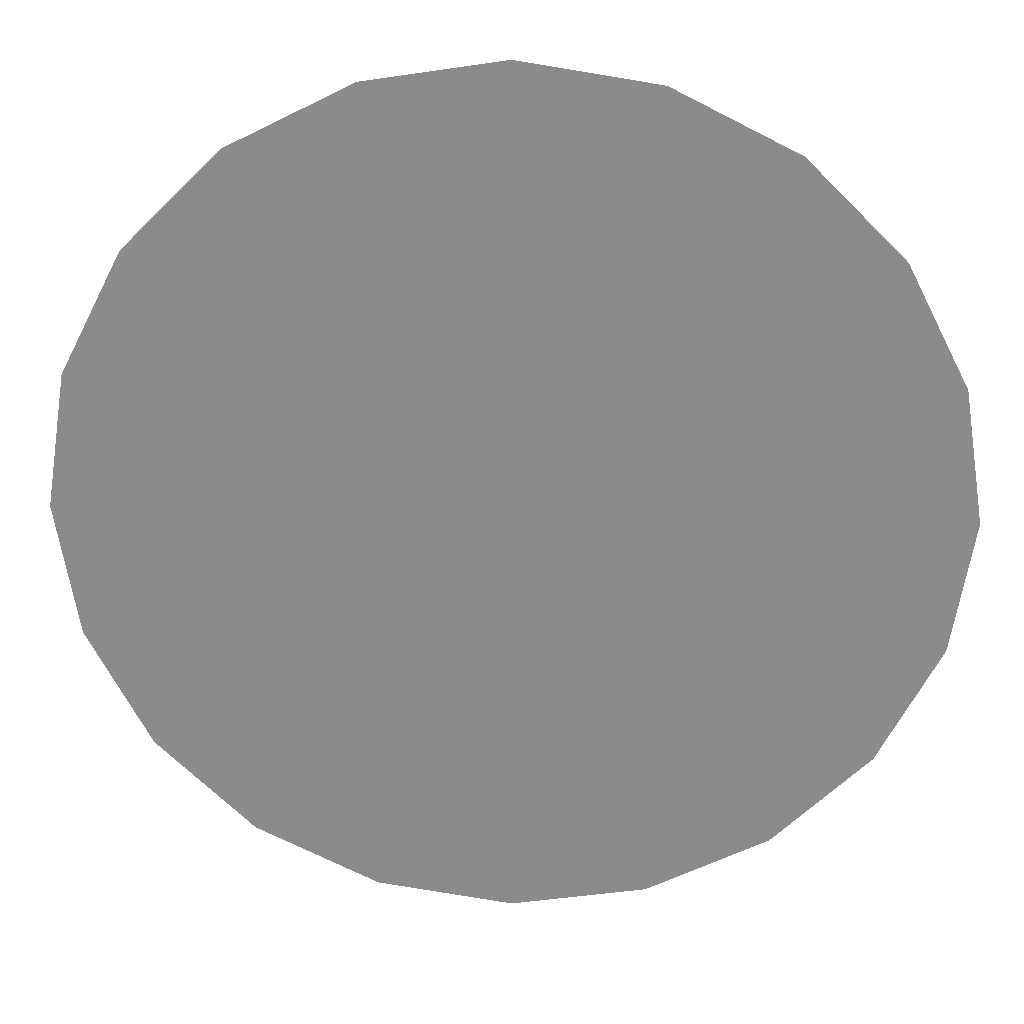
<metadata>
{"format":"obj","ext":"obj","renderer":"f3d","projection":"perspective","resolution":1024,"background":"white","views":[{"elev":25.7,"azim":2.6,"up":"+Y"}]}
</metadata>
<code>
v 2.49e-17 -5.665e-18 0.0157
v 2.49e-17 -5.665e-18 -0.0157
v 0.9999 -5.665e-18 0.0157
v 0.9509 0.309 0.0157
v 0.8089 0.5877 0.0157
v 0.5877 0.8089 0.0157
v 0.309 0.9509 0.0157
v 8.612e-17 0.9999 0.0157
v -0.309 0.9509 0.0157
v -0.5877 0.8089 0.0157
v -0.8089 0.5877 0.0157
v -0.9509 0.309 0.0157
v -0.9999 1.168e-16 0.0157
v -0.9509 -0.309 0.0157
v -0.8089 -0.5877 0.0157
v -0.5877 -0.8089 0.0157
v -0.309 -0.9509 0.0157
v -1.588e-16 -0.9999 0.0157
v 0.309 -0.9509 0.0157
v 0.5877 -0.8089 0.0157
v 0.8089 -0.5877 0.0157
v 0.9509 -0.309 0.0157
v 0.9721 -5.665e-18 0.01395
v 0.9245 0.3004 0.01395
v 0.7864 0.5714 0.01395
v 0.5714 0.7864 0.01395
v 0.3004 0.9245 0.01395
v 8.442e-17 0.9721 0.01395
v -0.3004 0.9245 0.01395
v -0.5714 0.7864 0.01395
v -0.7864 0.5714 0.01395
v -0.9245 0.3004 0.01395
v -0.9721 1.134e-16 0.01395
v -0.9245 -0.3004 0.01395
v -0.7864 -0.5714 0.01395
v -0.5714 -0.7864 0.01395
v -0.3004 -0.9245 0.01395
v -1.537e-16 -0.9721 0.01395
v 0.3004 -0.9245 0.01395
v 0.5714 -0.7864 0.01395
v 0.7864 -0.5714 0.01395
v 0.9245 -0.3004 0.01395
v 0.9443 -5.665e-18 0.01221
v 0.8981 0.2918 0.01221
v 0.764 0.5551 0.01221
v 0.5551 0.764 0.01221
v 0.2918 0.8981 0.01221
v 8.272e-17 0.9443 0.01221
v -0.2918 0.8981 0.01221
v -0.5551 0.764 0.01221
v -0.764 0.5551 0.01221
v -0.8981 0.2918 0.01221
v -0.9443 1.1e-16 0.01221
v -0.8981 -0.2918 0.01221
v -0.764 -0.5551 0.01221
v -0.5551 -0.764 0.01221
v -0.2918 -0.8981 0.01221
v -1.486e-16 -0.9443 0.01221
v 0.2918 -0.8981 0.01221
v 0.5551 -0.764 0.01221
v 0.764 -0.5551 0.01221
v 0.8981 -0.2918 0.01221
v 0.9166 -5.665e-18 0.01047
v 0.8717 0.2832 0.01047
v 0.7415 0.5387 0.01047
v 0.5387 0.7415 0.01047
v 0.2832 0.8717 0.01047
v 8.102e-17 0.9166 0.01047
v -0.2832 0.8717 0.01047
v -0.5387 0.7415 0.01047
v -0.7415 0.5387 0.01047
v -0.8717 0.2832 0.01047
v -0.9166 1.066e-16 0.01047
v -0.8717 -0.2832 0.01047
v -0.7415 -0.5387 0.01047
v -0.5387 -0.7415 0.01047
v -0.2832 -0.8717 0.01047
v -1.435e-16 -0.9166 0.01047
v 0.2832 -0.8717 0.01047
v 0.5387 -0.7415 0.01047
v 0.7415 -0.5387 0.01047
v 0.8717 -0.2832 0.01047
v 0.8888 -5.665e-18 0.008721
v 0.8453 0.2746 0.008721
v 0.719 0.5224 0.008721
v 0.5224 0.719 0.008721
v 0.2746 0.8453 0.008721
v 7.932e-17 0.8888 0.008721
v -0.2746 0.8453 0.008721
v -0.5224 0.719 0.008721
v -0.719 0.5224 0.008721
v -0.8453 0.2746 0.008721
v -0.8888 1.032e-16 0.008721
v -0.8453 -0.2746 0.008721
v -0.719 -0.5224 0.008721
v -0.5224 -0.719 0.008721
v -0.2746 -0.8453 0.008721
v -1.384e-16 -0.8888 0.008721
v 0.2746 -0.8453 0.008721
v 0.5224 -0.719 0.008721
v 0.719 -0.5224 0.008721
v 0.8453 -0.2746 0.008721
v 0.861 -5.665e-18 0.006977
v 0.8189 0.2661 0.006977
v 0.6966 0.5061 0.006977
v 0.5061 0.6966 0.006977
v 0.2661 0.8189 0.006977
v 7.762e-17 0.861 0.006977
v -0.2661 0.8189 0.006977
v -0.5061 0.6966 0.006977
v -0.6966 0.5061 0.006977
v -0.8189 0.2661 0.006977
v -0.861 9.978e-17 0.006977
v -0.8189 -0.2661 0.006977
v -0.6966 -0.5061 0.006977
v -0.5061 -0.6966 0.006977
v -0.2661 -0.8189 0.006977
v -1.333e-16 -0.861 0.006977
v 0.2661 -0.8189 0.006977
v 0.5061 -0.6966 0.006977
v 0.6966 -0.5061 0.006977
v 0.8189 -0.2661 0.006977
v 0.8332 -5.665e-18 0.005233
v 0.7924 0.2575 0.005233
v 0.6741 0.4898 0.005233
v 0.4898 0.6741 0.005233
v 0.2575 0.7924 0.005233
v 7.592e-17 0.8332 0.005233
v -0.2575 0.7924 0.005233
v -0.4898 0.6741 0.005233
v -0.6741 0.4898 0.005233
v -0.7924 0.2575 0.005233
v -0.8332 9.638e-17 0.005233
v -0.7924 -0.2575 0.005233
v -0.6741 -0.4898 0.005233
v -0.4898 -0.6741 0.005233
v -0.2575 -0.7924 0.005233
v -1.282e-16 -0.8332 0.005233
v 0.2575 -0.7924 0.005233
v 0.4898 -0.6741 0.005233
v 0.6741 -0.4898 0.005233
v 0.7924 -0.2575 0.005233
v 0.8055 -5.665e-18 0.003489
v 0.766 0.2489 0.003489
v 0.6516 0.4734 0.003489
v 0.4734 0.6516 0.003489
v 0.2489 0.766 0.003489
v 7.422e-17 0.8055 0.003489
v -0.2489 0.766 0.003489
v -0.4734 0.6516 0.003489
v -0.6516 0.4734 0.003489
v -0.766 0.2489 0.003489
v -0.8055 9.298e-17 0.003489
v -0.766 -0.2489 0.003489
v -0.6516 -0.4734 0.003489
v -0.4734 -0.6516 0.003489
v -0.2489 -0.766 0.003489
v -1.231e-16 -0.8055 0.003489
v 0.2489 -0.766 0.003489
v 0.4734 -0.6516 0.003489
v 0.6516 -0.4734 0.003489
v 0.766 -0.2489 0.003489
v 0.7777 -5.665e-18 0.001744
v 0.7396 0.2403 0.001744
v 0.6292 0.4571 0.001744
v 0.4571 0.6292 0.001744
v 0.2403 0.7396 0.001744
v 7.252e-17 0.7777 0.001744
v -0.2403 0.7396 0.001744
v -0.4571 0.6292 0.001744
v -0.6292 0.4571 0.001744
v -0.7396 0.2403 0.001744
v -0.7777 8.957e-17 0.001744
v -0.7396 -0.2403 0.001744
v -0.6292 -0.4571 0.001744
v -0.4571 -0.6292 0.001744
v -0.2403 -0.7396 0.001744
v -1.18e-16 -0.7777 0.001744
v 0.2403 -0.7396 0.001744
v 0.4571 -0.6292 0.001744
v 0.6292 -0.4571 0.001744
v 0.7396 -0.2403 0.001744
v 0.7499 -5.665e-18 -5.027e-18
v 0.7132 0.2317 -5.027e-18
v 0.6067 0.4408 -5.027e-18
v 0.4408 0.6067 -5.027e-18
v 0.2317 0.7132 -5.027e-18
v 7.082e-17 0.7499 -5.027e-18
v -0.2317 0.7132 -5.027e-18
v -0.4408 0.6067 -5.027e-18
v -0.6067 0.4408 -5.027e-18
v -0.7132 0.2317 -5.027e-18
v -0.7499 8.617e-17 -5.027e-18
v -0.7132 -0.2317 -5.027e-18
v -0.6067 -0.4408 -5.027e-18
v -0.4408 -0.6067 -5.027e-18
v -0.2317 -0.7132 -5.027e-18
v -1.129e-16 -0.7499 -5.027e-18
v 0.2317 -0.7132 -5.027e-18
v 0.4408 -0.6067 -5.027e-18
v 0.6067 -0.4408 -5.027e-18
v 0.7132 -0.2317 -5.027e-18
v 0.7221 -5.665e-18 -0.001744
v 0.6868 0.2232 -0.001744
v 0.5842 0.4245 -0.001744
v 0.4245 0.5842 -0.001744
v 0.2232 0.6868 -0.001744
v 6.912e-17 0.7221 -0.001744
v -0.2232 0.6868 -0.001744
v -0.4245 0.5842 -0.001744
v -0.5842 0.4245 -0.001744
v -0.6868 0.2232 -0.001744
v -0.7221 8.277e-17 -0.001744
v -0.6868 -0.2232 -0.001744
v -0.5842 -0.4245 -0.001744
v -0.4245 -0.5842 -0.001744
v -0.2232 -0.6868 -0.001744
v -1.078e-16 -0.7221 -0.001744
v 0.2232 -0.6868 -0.001744
v 0.4245 -0.5842 -0.001744
v 0.5842 -0.4245 -0.001744
v 0.6868 -0.2232 -0.001744
v 0.6944 -5.665e-18 -0.003489
v 0.6604 0.2146 -0.003489
v 0.5617 0.4081 -0.003489
v 0.4081 0.5617 -0.003489
v 0.2146 0.6604 -0.003489
v 6.742e-17 0.6944 -0.003489
v -0.2146 0.6604 -0.003489
v -0.4081 0.5617 -0.003489
v -0.5617 0.4081 -0.003489
v -0.6604 0.2146 -0.003489
v -0.6944 7.937e-17 -0.003489
v -0.6604 -0.2146 -0.003489
v -0.5617 -0.4081 -0.003489
v -0.4081 -0.5617 -0.003489
v -0.2146 -0.6604 -0.003489
v -1.027e-16 -0.6944 -0.003489
v 0.2146 -0.6604 -0.003489
v 0.4081 -0.5617 -0.003489
v 0.5617 -0.4081 -0.003489
v 0.6604 -0.2146 -0.003489
v 0.6666 -5.665e-18 -0.005233
v 0.634 0.206 -0.005233
v 0.5393 0.3918 -0.005233
v 0.3918 0.5393 -0.005233
v 0.206 0.634 -0.005233
v 6.572e-17 0.6666 -0.005233
v -0.206 0.634 -0.005233
v -0.3918 0.5393 -0.005233
v -0.5393 0.3918 -0.005233
v -0.634 0.206 -0.005233
v -0.6666 7.597e-17 -0.005233
v -0.634 -0.206 -0.005233
v -0.5393 -0.3918 -0.005233
v -0.3918 -0.5393 -0.005233
v -0.206 -0.634 -0.005233
v -9.755e-17 -0.6666 -0.005233
v 0.206 -0.634 -0.005233
v 0.3918 -0.5393 -0.005233
v 0.5393 -0.3918 -0.005233
v 0.634 -0.206 -0.005233
v 0.6388 -5.665e-18 -0.006977
v 0.6075 0.1974 -0.006977
v 0.5168 0.3755 -0.006977
v 0.3755 0.5168 -0.006977
v 0.1974 0.6075 -0.006977
v 6.402e-17 0.6388 -0.006977
v -0.1974 0.6075 -0.006977
v -0.3755 0.5168 -0.006977
v -0.5168 0.3755 -0.006977
v -0.6075 0.1974 -0.006977
v -0.6388 7.257e-17 -0.006977
v -0.6075 -0.1974 -0.006977
v -0.5168 -0.3755 -0.006977
v -0.3755 -0.5168 -0.006977
v -0.1974 -0.6075 -0.006977
v -9.245e-17 -0.6388 -0.006977
v 0.1974 -0.6075 -0.006977
v 0.3755 -0.5168 -0.006977
v 0.5168 -0.3755 -0.006977
v 0.6075 -0.1974 -0.006977
v 0.611 -5.665e-18 -0.008721
v 0.5811 0.1888 -0.008721
v 0.4943 0.3592 -0.008721
v 0.3592 0.4943 -0.008721
v 0.1888 0.5811 -0.008721
v 6.231e-17 0.611 -0.008721
v -0.1888 0.5811 -0.008721
v -0.3592 0.4943 -0.008721
v -0.4943 0.3592 -0.008721
v -0.5811 0.1888 -0.008721
v -0.611 6.917e-17 -0.008721
v -0.5811 -0.1888 -0.008721
v -0.4943 -0.3592 -0.008721
v -0.3592 -0.4943 -0.008721
v -0.1888 -0.5811 -0.008721
v -8.735e-17 -0.611 -0.008721
v 0.1888 -0.5811 -0.008721
v 0.3592 -0.4943 -0.008721
v 0.4943 -0.3592 -0.008721
v 0.5811 -0.1888 -0.008721
v 0.5833 -5.665e-18 -0.01047
v 0.5547 0.1802 -0.01047
v 0.4719 0.3428 -0.01047
v 0.3428 0.4719 -0.01047
v 0.1802 0.5547 -0.01047
v 6.061e-17 0.5833 -0.01047
v -0.1802 0.5547 -0.01047
v -0.3428 0.4719 -0.01047
v -0.4719 0.3428 -0.01047
v -0.5547 0.1802 -0.01047
v -0.5833 6.576e-17 -0.01047
v -0.5547 -0.1802 -0.01047
v -0.4719 -0.3428 -0.01047
v -0.3428 -0.4719 -0.01047
v -0.1802 -0.5547 -0.01047
v -8.224e-17 -0.5833 -0.01047
v 0.1802 -0.5547 -0.01047
v 0.3428 -0.4719 -0.01047
v 0.4719 -0.3428 -0.01047
v 0.5547 -0.1802 -0.01047
v 0.5555 -5.665e-18 -0.01221
v 0.5283 0.1717 -0.01221
v 0.4494 0.3265 -0.01221
v 0.3265 0.4494 -0.01221
v 0.1717 0.5283 -0.01221
v 5.891e-17 0.5555 -0.01221
v -0.1717 0.5283 -0.01221
v -0.3265 0.4494 -0.01221
v -0.4494 0.3265 -0.01221
v -0.5283 0.1717 -0.01221
v -0.5555 6.236e-17 -0.01221
v -0.5283 -0.1717 -0.01221
v -0.4494 -0.3265 -0.01221
v -0.3265 -0.4494 -0.01221
v -0.1717 -0.5283 -0.01221
v -7.714e-17 -0.5555 -0.01221
v 0.1717 -0.5283 -0.01221
v 0.3265 -0.4494 -0.01221
v 0.4494 -0.3265 -0.01221
v 0.5283 -0.1717 -0.01221
v 0.5277 -5.665e-18 -0.01395
v 0.5019 0.1631 -0.01395
v 0.4269 0.3102 -0.01395
v 0.3102 0.4269 -0.01395
v 0.1631 0.5019 -0.01395
v 5.721e-17 0.5277 -0.01395
v -0.1631 0.5019 -0.01395
v -0.3102 0.4269 -0.01395
v -0.4269 0.3102 -0.01395
v -0.5019 0.1631 -0.01395
v -0.5277 5.896e-17 -0.01395
v -0.5019 -0.1631 -0.01395
v -0.4269 -0.3102 -0.01395
v -0.3102 -0.4269 -0.01395
v -0.1631 -0.5019 -0.01395
v -7.204e-17 -0.5277 -0.01395
v 0.1631 -0.5019 -0.01395
v 0.3102 -0.4269 -0.01395
v 0.4269 -0.3102 -0.01395
v 0.5019 -0.1631 -0.01395
v 0.4999 -5.665e-18 -0.0157
v 0.4755 0.1545 -0.0157
v 0.4045 0.2939 -0.0157
v 0.2939 0.4045 -0.0157
v 0.1545 0.4755 -0.0157
v 5.551e-17 0.4999 -0.0157
v -0.1545 0.4755 -0.0157
v -0.2939 0.4045 -0.0157
v -0.4045 0.2939 -0.0157
v -0.4755 0.1545 -0.0157
v -0.4999 5.556e-17 -0.0157
v -0.4755 -0.1545 -0.0157
v -0.4045 -0.2939 -0.0157
v -0.2939 -0.4045 -0.0157
v -0.1545 -0.4755 -0.0157
v -6.694e-17 -0.4999 -0.0157
v 0.1545 -0.4755 -0.0157
v 0.2939 -0.4045 -0.0157
v 0.4045 -0.2939 -0.0157
v 0.4755 -0.1545 -0.0157
f 1 3 4
f 2 364 363
f 1 4 5
f 2 365 364
f 1 5 6
f 2 366 365
f 1 6 7
f 2 367 366
f 1 7 8
f 2 368 367
f 1 8 9
f 2 369 368
f 1 9 10
f 2 370 369
f 1 10 11
f 2 371 370
f 1 11 12
f 2 372 371
f 1 12 13
f 2 373 372
f 1 13 14
f 2 374 373
f 1 14 15
f 2 375 374
f 1 15 16
f 2 376 375
f 1 16 17
f 2 377 376
f 1 17 18
f 2 378 377
f 1 18 19
f 2 379 378
f 1 19 20
f 2 380 379
f 1 20 21
f 2 381 380
f 1 21 22
f 2 382 381
f 1 22 3
f 2 363 382
f 23 4 3
f 23 24 4
f 24 5 4
f 24 25 5
f 25 6 5
f 25 26 6
f 26 7 6
f 26 27 7
f 27 8 7
f 27 28 8
f 28 9 8
f 28 29 9
f 29 10 9
f 29 30 10
f 30 11 10
f 30 31 11
f 31 12 11
f 31 32 12
f 32 13 12
f 32 33 13
f 33 14 13
f 33 34 14
f 34 15 14
f 34 35 15
f 35 16 15
f 35 36 16
f 36 17 16
f 36 37 17
f 37 18 17
f 37 38 18
f 38 19 18
f 38 39 19
f 39 20 19
f 39 40 20
f 40 21 20
f 40 41 21
f 41 22 21
f 41 42 22
f 42 3 22
f 42 23 3
f 43 24 23
f 43 44 24
f 44 25 24
f 44 45 25
f 45 26 25
f 45 46 26
f 46 27 26
f 46 47 27
f 47 28 27
f 47 48 28
f 48 29 28
f 48 49 29
f 49 30 29
f 49 50 30
f 50 31 30
f 50 51 31
f 51 32 31
f 51 52 32
f 52 33 32
f 52 53 33
f 53 34 33
f 53 54 34
f 54 35 34
f 54 55 35
f 55 36 35
f 55 56 36
f 56 37 36
f 56 57 37
f 57 38 37
f 57 58 38
f 58 39 38
f 58 59 39
f 59 40 39
f 59 60 40
f 60 41 40
f 60 61 41
f 61 42 41
f 61 62 42
f 62 23 42
f 62 43 23
f 63 44 43
f 63 64 44
f 64 45 44
f 64 65 45
f 65 46 45
f 65 66 46
f 66 47 46
f 66 67 47
f 67 48 47
f 67 68 48
f 68 49 48
f 68 69 49
f 69 50 49
f 69 70 50
f 70 51 50
f 70 71 51
f 71 52 51
f 71 72 52
f 72 53 52
f 72 73 53
f 73 54 53
f 73 74 54
f 74 55 54
f 74 75 55
f 75 56 55
f 75 76 56
f 76 57 56
f 76 77 57
f 77 58 57
f 77 78 58
f 78 59 58
f 78 79 59
f 79 60 59
f 79 80 60
f 80 61 60
f 80 81 61
f 81 62 61
f 81 82 62
f 82 43 62
f 82 63 43
f 83 64 63
f 83 84 64
f 84 65 64
f 84 85 65
f 85 66 65
f 85 86 66
f 86 67 66
f 86 87 67
f 87 68 67
f 87 88 68
f 88 69 68
f 88 89 69
f 89 70 69
f 89 90 70
f 90 71 70
f 90 91 71
f 91 72 71
f 91 92 72
f 92 73 72
f 92 93 73
f 93 74 73
f 93 94 74
f 94 75 74
f 94 95 75
f 95 76 75
f 95 96 76
f 96 77 76
f 96 97 77
f 97 78 77
f 97 98 78
f 98 79 78
f 98 99 79
f 99 80 79
f 99 100 80
f 100 81 80
f 100 101 81
f 101 82 81
f 101 102 82
f 102 63 82
f 102 83 63
f 103 84 83
f 103 104 84
f 104 85 84
f 104 105 85
f 105 86 85
f 105 106 86
f 106 87 86
f 106 107 87
f 107 88 87
f 107 108 88
f 108 89 88
f 108 109 89
f 109 90 89
f 109 110 90
f 110 91 90
f 110 111 91
f 111 92 91
f 111 112 92
f 112 93 92
f 112 113 93
f 113 94 93
f 113 114 94
f 114 95 94
f 114 115 95
f 115 96 95
f 115 116 96
f 116 97 96
f 116 117 97
f 117 98 97
f 117 118 98
f 118 99 98
f 118 119 99
f 119 100 99
f 119 120 100
f 120 101 100
f 120 121 101
f 121 102 101
f 121 122 102
f 122 83 102
f 122 103 83
f 123 104 103
f 123 124 104
f 124 105 104
f 124 125 105
f 125 106 105
f 125 126 106
f 126 107 106
f 126 127 107
f 127 108 107
f 127 128 108
f 128 109 108
f 128 129 109
f 129 110 109
f 129 130 110
f 130 111 110
f 130 131 111
f 131 112 111
f 131 132 112
f 132 113 112
f 132 133 113
f 133 114 113
f 133 134 114
f 134 115 114
f 134 135 115
f 135 116 115
f 135 136 116
f 136 117 116
f 136 137 117
f 137 118 117
f 137 138 118
f 138 119 118
f 138 139 119
f 139 120 119
f 139 140 120
f 140 121 120
f 140 141 121
f 141 122 121
f 141 142 122
f 142 103 122
f 142 123 103
f 143 124 123
f 143 144 124
f 144 125 124
f 144 145 125
f 145 126 125
f 145 146 126
f 146 127 126
f 146 147 127
f 147 128 127
f 147 148 128
f 148 129 128
f 148 149 129
f 149 130 129
f 149 150 130
f 150 131 130
f 150 151 131
f 151 132 131
f 151 152 132
f 152 133 132
f 152 153 133
f 153 134 133
f 153 154 134
f 154 135 134
f 154 155 135
f 155 136 135
f 155 156 136
f 156 137 136
f 156 157 137
f 157 138 137
f 157 158 138
f 158 139 138
f 158 159 139
f 159 140 139
f 159 160 140
f 160 141 140
f 160 161 141
f 161 142 141
f 161 162 142
f 162 123 142
f 162 143 123
f 163 144 143
f 163 164 144
f 164 145 144
f 164 165 145
f 165 146 145
f 165 166 146
f 166 147 146
f 166 167 147
f 167 148 147
f 167 168 148
f 168 149 148
f 168 169 149
f 169 150 149
f 169 170 150
f 170 151 150
f 170 171 151
f 171 152 151
f 171 172 152
f 172 153 152
f 172 173 153
f 173 154 153
f 173 174 154
f 174 155 154
f 174 175 155
f 175 156 155
f 175 176 156
f 176 157 156
f 176 177 157
f 177 158 157
f 177 178 158
f 178 159 158
f 178 179 159
f 179 160 159
f 179 180 160
f 180 161 160
f 180 181 161
f 181 162 161
f 181 182 162
f 182 143 162
f 182 163 143
f 183 164 163
f 183 184 164
f 184 165 164
f 184 185 165
f 185 166 165
f 185 186 166
f 186 167 166
f 186 187 167
f 187 168 167
f 187 188 168
f 188 169 168
f 188 189 169
f 189 170 169
f 189 190 170
f 190 171 170
f 190 191 171
f 191 172 171
f 191 192 172
f 192 173 172
f 192 193 173
f 193 174 173
f 193 194 174
f 194 175 174
f 194 195 175
f 195 176 175
f 195 196 176
f 196 177 176
f 196 197 177
f 197 178 177
f 197 198 178
f 198 179 178
f 198 199 179
f 199 180 179
f 199 200 180
f 200 181 180
f 200 201 181
f 201 182 181
f 201 202 182
f 202 163 182
f 202 183 163
f 203 184 183
f 203 204 184
f 204 185 184
f 204 205 185
f 205 186 185
f 205 206 186
f 206 187 186
f 206 207 187
f 207 188 187
f 207 208 188
f 208 189 188
f 208 209 189
f 209 190 189
f 209 210 190
f 210 191 190
f 210 211 191
f 211 192 191
f 211 212 192
f 212 193 192
f 212 213 193
f 213 194 193
f 213 214 194
f 214 195 194
f 214 215 195
f 215 196 195
f 215 216 196
f 216 197 196
f 216 217 197
f 217 198 197
f 217 218 198
f 218 199 198
f 218 219 199
f 219 200 199
f 219 220 200
f 220 201 200
f 220 221 201
f 221 202 201
f 221 222 202
f 222 183 202
f 222 203 183
f 223 204 203
f 223 224 204
f 224 205 204
f 224 225 205
f 225 206 205
f 225 226 206
f 226 207 206
f 226 227 207
f 227 208 207
f 227 228 208
f 228 209 208
f 228 229 209
f 229 210 209
f 229 230 210
f 230 211 210
f 230 231 211
f 231 212 211
f 231 232 212
f 232 213 212
f 232 233 213
f 233 214 213
f 233 234 214
f 234 215 214
f 234 235 215
f 235 216 215
f 235 236 216
f 236 217 216
f 236 237 217
f 237 218 217
f 237 238 218
f 238 219 218
f 238 239 219
f 239 220 219
f 239 240 220
f 240 221 220
f 240 241 221
f 241 222 221
f 241 242 222
f 242 203 222
f 242 223 203
f 243 224 223
f 243 244 224
f 244 225 224
f 244 245 225
f 245 226 225
f 245 246 226
f 246 227 226
f 246 247 227
f 247 228 227
f 247 248 228
f 248 229 228
f 248 249 229
f 249 230 229
f 249 250 230
f 250 231 230
f 250 251 231
f 251 232 231
f 251 252 232
f 252 233 232
f 252 253 233
f 253 234 233
f 253 254 234
f 254 235 234
f 254 255 235
f 255 236 235
f 255 256 236
f 256 237 236
f 256 257 237
f 257 238 237
f 257 258 238
f 258 239 238
f 258 259 239
f 259 240 239
f 259 260 240
f 260 241 240
f 260 261 241
f 261 242 241
f 261 262 242
f 262 223 242
f 262 243 223
f 263 244 243
f 263 264 244
f 264 245 244
f 264 265 245
f 265 246 245
f 265 266 246
f 266 247 246
f 266 267 247
f 267 248 247
f 267 268 248
f 268 249 248
f 268 269 249
f 269 250 249
f 269 270 250
f 270 251 250
f 270 271 251
f 271 252 251
f 271 272 252
f 272 253 252
f 272 273 253
f 273 254 253
f 273 274 254
f 274 255 254
f 274 275 255
f 275 256 255
f 275 276 256
f 276 257 256
f 276 277 257
f 277 258 257
f 277 278 258
f 278 259 258
f 278 279 259
f 279 260 259
f 279 280 260
f 280 261 260
f 280 281 261
f 281 262 261
f 281 282 262
f 282 243 262
f 282 263 243
f 283 264 263
f 283 284 264
f 284 265 264
f 284 285 265
f 285 266 265
f 285 286 266
f 286 267 266
f 286 287 267
f 287 268 267
f 287 288 268
f 288 269 268
f 288 289 269
f 289 270 269
f 289 290 270
f 290 271 270
f 290 291 271
f 291 272 271
f 291 292 272
f 292 273 272
f 292 293 273
f 293 274 273
f 293 294 274
f 294 275 274
f 294 295 275
f 295 276 275
f 295 296 276
f 296 277 276
f 296 297 277
f 297 278 277
f 297 298 278
f 298 279 278
f 298 299 279
f 299 280 279
f 299 300 280
f 300 281 280
f 300 301 281
f 301 282 281
f 301 302 282
f 302 263 282
f 302 283 263
f 303 284 283
f 303 304 284
f 304 285 284
f 304 305 285
f 305 286 285
f 305 306 286
f 306 287 286
f 306 307 287
f 307 288 287
f 307 308 288
f 308 289 288
f 308 309 289
f 309 290 289
f 309 310 290
f 310 291 290
f 310 311 291
f 311 292 291
f 311 312 292
f 312 293 292
f 312 313 293
f 313 294 293
f 313 314 294
f 314 295 294
f 314 315 295
f 315 296 295
f 315 316 296
f 316 297 296
f 316 317 297
f 317 298 297
f 317 318 298
f 318 299 298
f 318 319 299
f 319 300 299
f 319 320 300
f 320 301 300
f 320 321 301
f 321 302 301
f 321 322 302
f 322 283 302
f 322 303 283
f 323 304 303
f 323 324 304
f 324 305 304
f 324 325 305
f 325 306 305
f 325 326 306
f 326 307 306
f 326 327 307
f 327 308 307
f 327 328 308
f 328 309 308
f 328 329 309
f 329 310 309
f 329 330 310
f 330 311 310
f 330 331 311
f 331 312 311
f 331 332 312
f 332 313 312
f 332 333 313
f 333 314 313
f 333 334 314
f 334 315 314
f 334 335 315
f 335 316 315
f 335 336 316
f 336 317 316
f 336 337 317
f 337 318 317
f 337 338 318
f 338 319 318
f 338 339 319
f 339 320 319
f 339 340 320
f 340 321 320
f 340 341 321
f 341 322 321
f 341 342 322
f 342 303 322
f 342 323 303
f 343 324 323
f 343 344 324
f 344 325 324
f 344 345 325
f 345 326 325
f 345 346 326
f 346 327 326
f 346 347 327
f 347 328 327
f 347 348 328
f 348 329 328
f 348 349 329
f 349 330 329
f 349 350 330
f 350 331 330
f 350 351 331
f 351 332 331
f 351 352 332
f 352 333 332
f 352 353 333
f 353 334 333
f 353 354 334
f 354 335 334
f 354 355 335
f 355 336 335
f 355 356 336
f 356 337 336
f 356 357 337
f 357 338 337
f 357 358 338
f 358 339 338
f 358 359 339
f 359 340 339
f 359 360 340
f 360 341 340
f 360 361 341
f 361 342 341
f 361 362 342
f 362 323 342
f 362 343 323
f 363 344 343
f 363 364 344
f 364 345 344
f 364 365 345
f 365 346 345
f 365 366 346
f 366 347 346
f 366 367 347
f 367 348 347
f 367 368 348
f 368 349 348
f 368 369 349
f 369 350 349
f 369 370 350
f 370 351 350
f 370 371 351
f 371 352 351
f 371 372 352
f 372 353 352
f 372 373 353
f 373 354 353
f 373 374 354
f 374 355 354
f 374 375 355
f 375 356 355
f 375 376 356
f 376 357 356
f 376 377 357
f 377 358 357
f 377 378 358
f 378 359 358
f 378 379 359
f 379 360 359
f 379 380 360
f 380 361 360
f 380 381 361
f 381 362 361
f 381 382 362
f 382 343 362
f 382 363 343

</code>
